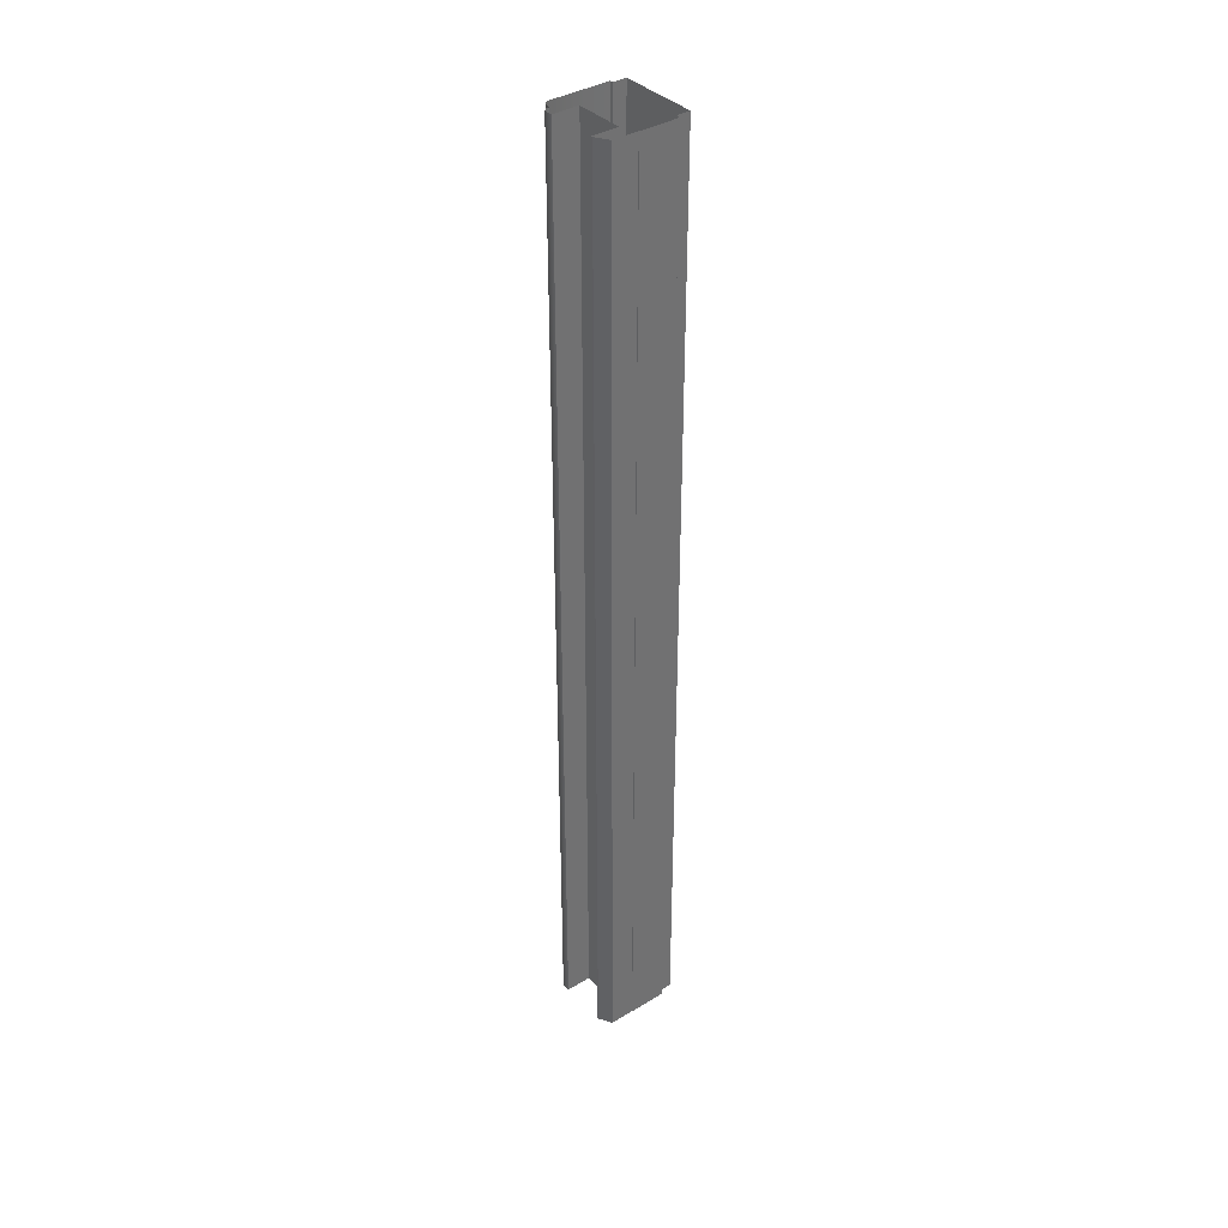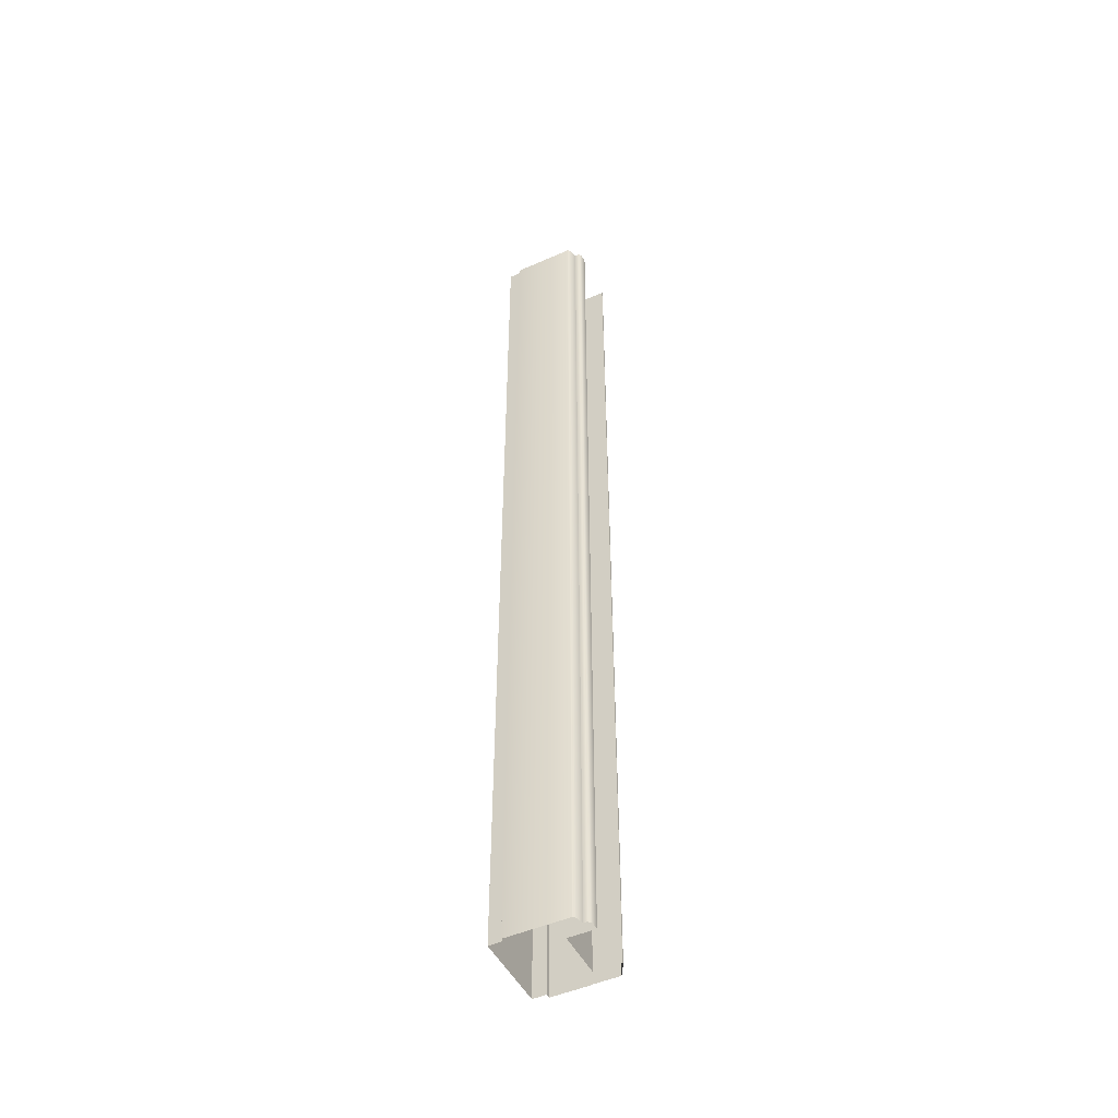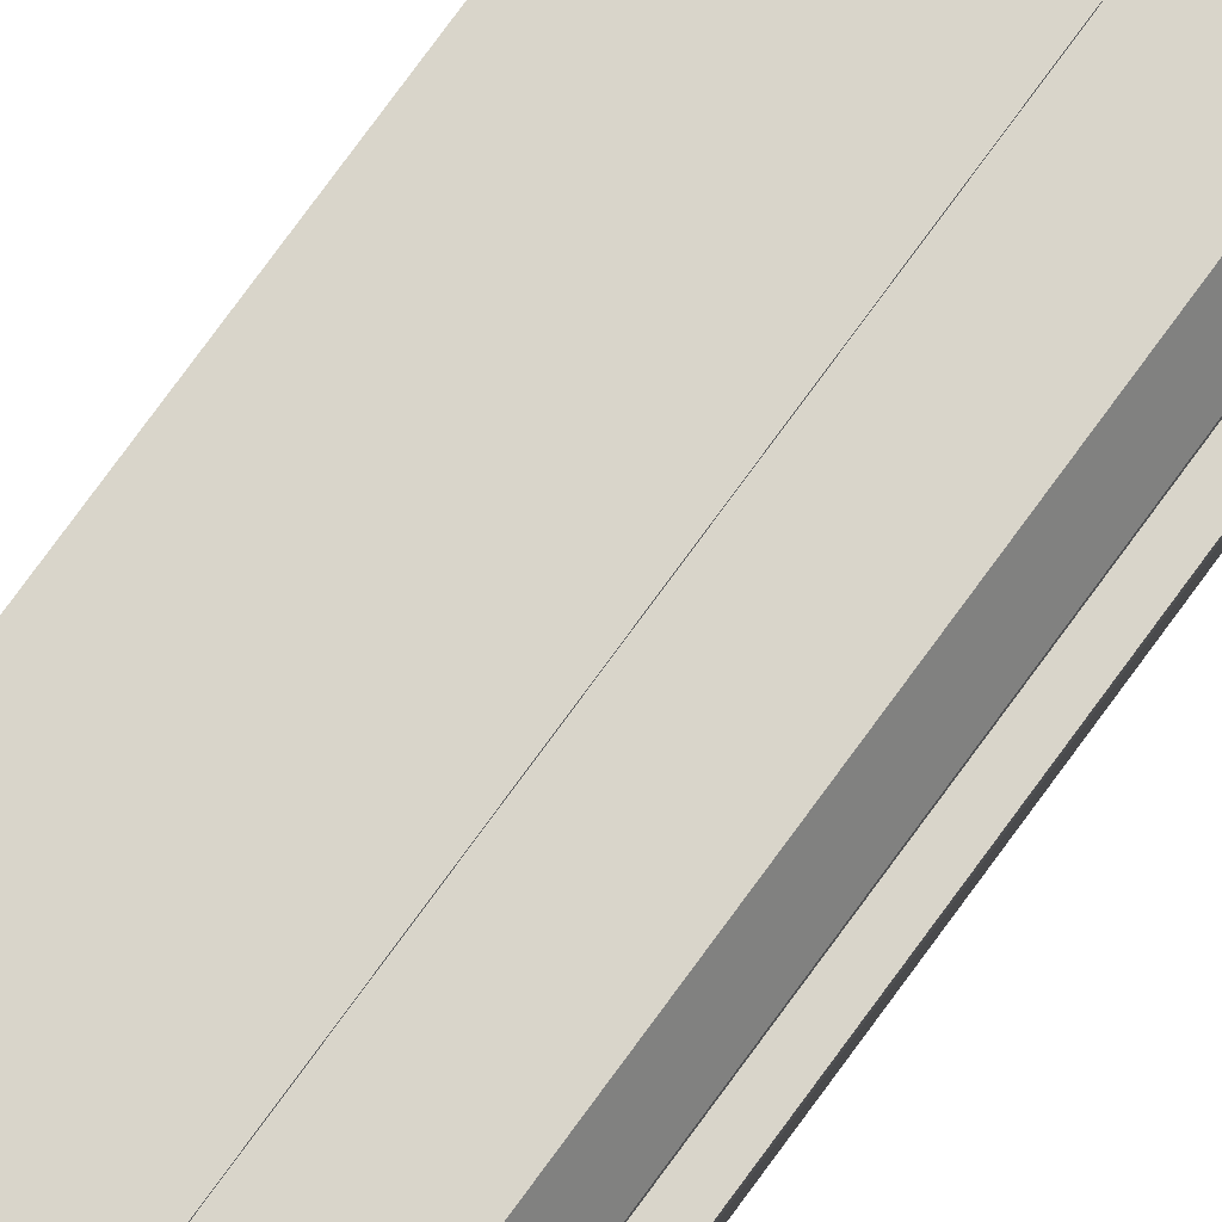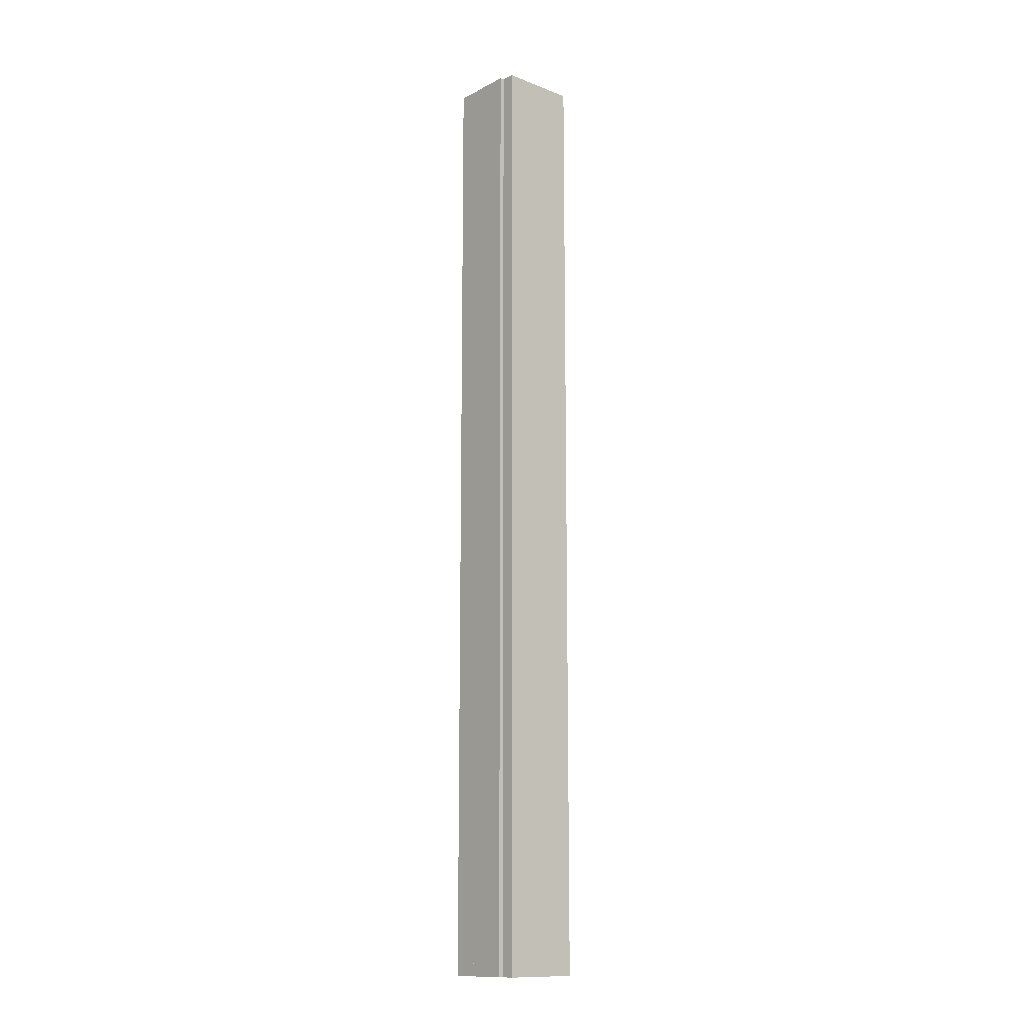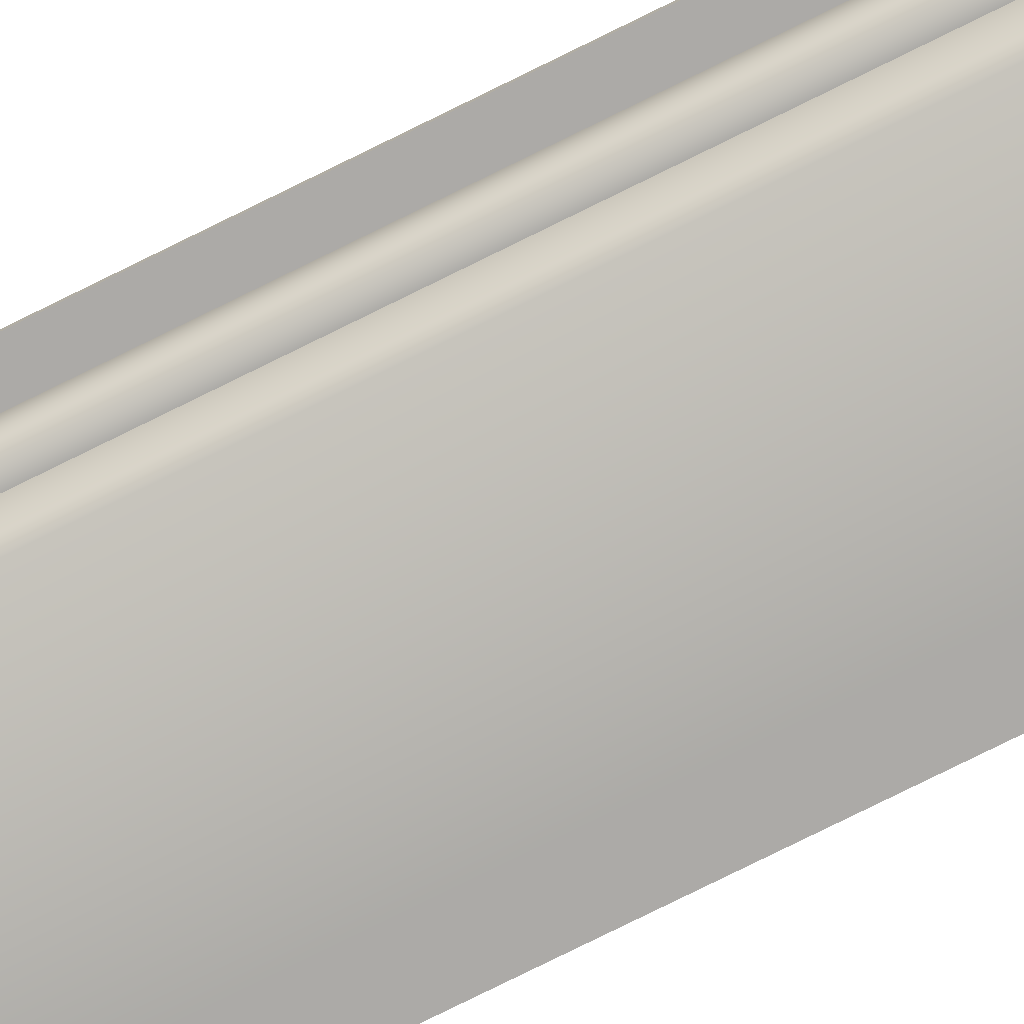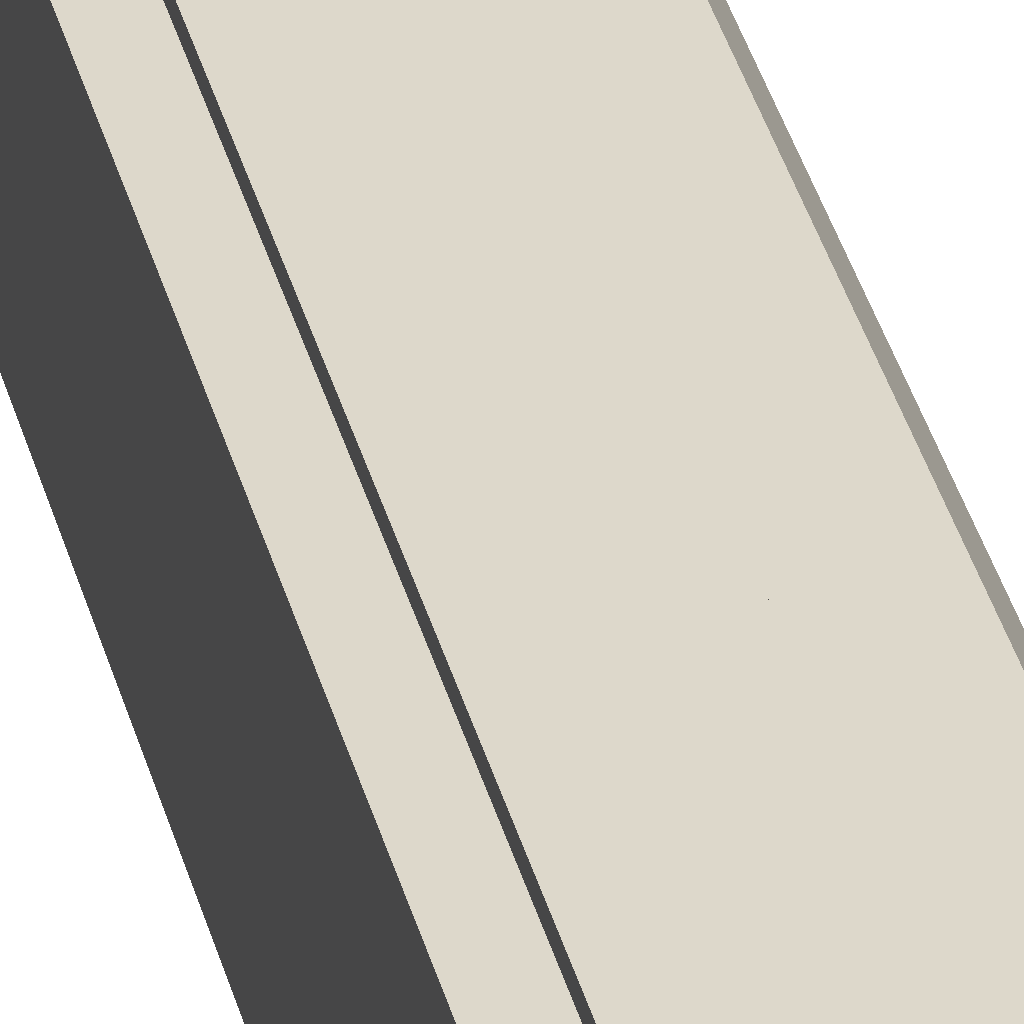
<metadata>
{"format":"obj","ext":"obj","renderer":"f3d","projection":"perspective","resolution":1024,"background":"white","views":[{"elev":37.6,"azim":-38.1,"up":"+Y"},{"elev":-48.8,"azim":-153.9,"up":"+Y"},{"elev":74.4,"azim":-144.2,"up":"+Z"},{"elev":-13.0,"azim":48.8,"up":"+Y"},{"elev":-76.0,"azim":-63.5,"up":"+Z"},{"elev":31.2,"azim":167.6,"up":"+Z"}]}
</metadata>
<code>
o BF_CR1/BF_CR/mesh334/mesh334-geometry#mesh334-geometry
v 0.5314 -0.03264 -0.01658
v 0.536 -0.6022 -0.008611
v 0.536 -0.03264 -0.008611
v 0.5314 -0.6022 -0.01658
v 0.551 -0.03264 -0.008611
v 0.5314 -0.03264 -0.01741
v 0.551 -0.6022 -0.008611
v 0.5314 -0.6022 -0.01741
v 0.551 -0.6022 -0.00829
v 0.5469 -0.6022 -0.01741
v 0.551 -0.03264 -0.00829
v 0.5469 -0.03264 -0.01741
v 0.5743 -0.03264 -0.00829
v 0.5469 -0.03264 -0.04592
v 0.5743 -0.6022 -0.00829
v 0.5469 -0.6022 -0.04592
v 0.5743 -0.6022 -0.0109
v 0.5311 -0.6022 -0.04592
v 0.5743 -0.03264 -0.0109
v 0.5311 -0.03264 -0.04592
v 0.5825 -0.03264 -0.0109
v 0.5311 -0.03264 -0.05089
v 0.5825 -0.6022 -0.0109
v 0.5311 -0.6022 -0.05089
v 0.5825 -0.6022 -0.05684
v 0.5329 -0.6022 -0.05261
v 0.5825 -0.03264 -0.05684
v 0.5329 -0.03264 -0.05261
v 0.5743 -0.03264 -0.05684
v 0.535 -0.6022 -0.05261
v 0.5743 -0.6022 -0.05684
v 0.535 -0.03264 -0.05261
v 0.5743 -0.6022 -0.0588
v 0.5364 -0.03264 -0.05759
v 0.5743 -0.03264 -0.0588
v 0.5364 -0.6022 -0.05759
v 0.538 -0.03264 -0.0588
v 0.538 -0.6022 -0.0588
f 1 2 3
f 2 1 4
f 3 2 1
f 4 1 2
f 2 5 3
f 3 5 2
f 6 4 1
f 1 4 6
f 5 2 7
f 7 2 5
f 4 6 8
f 8 6 4
f 9 5 7
f 7 5 9
f 6 10 8
f 8 10 6
f 5 9 11
f 11 9 5
f 10 6 12
f 12 6 10
f 9 13 11
f 11 13 9
f 14 10 12
f 12 10 14
f 13 9 15
f 15 9 13
f 10 14 16
f 16 14 10
f 17 13 15
f 15 13 17
f 14 18 16
f 16 18 14
f 13 17 19
f 19 17 13
f 18 14 20
f 20 14 18
f 17 21 19
f 19 21 17
f 22 18 20
f 20 18 22
f 21 17 23
f 23 17 21
f 18 22 24
f 24 22 18
f 25 21 23
f 23 21 25
f 22 26 24
f 24 26 22
f 21 25 27
f 27 25 21
f 26 22 28
f 28 22 26
f 25 29 27
f 27 29 25
f 28 30 26
f 26 30 28
f 29 25 31
f 31 25 29
f 30 28 32
f 32 28 30
f 33 29 31
f 31 29 33
f 34 30 32
f 32 30 34
f 29 33 35
f 35 33 29
f 30 34 36
f 36 34 30
f 33 37 35
f 35 37 33
f 34 38 36
f 36 38 34
f 37 33 38
f 38 33 37
f 38 34 37
f 37 34 38

</code>
